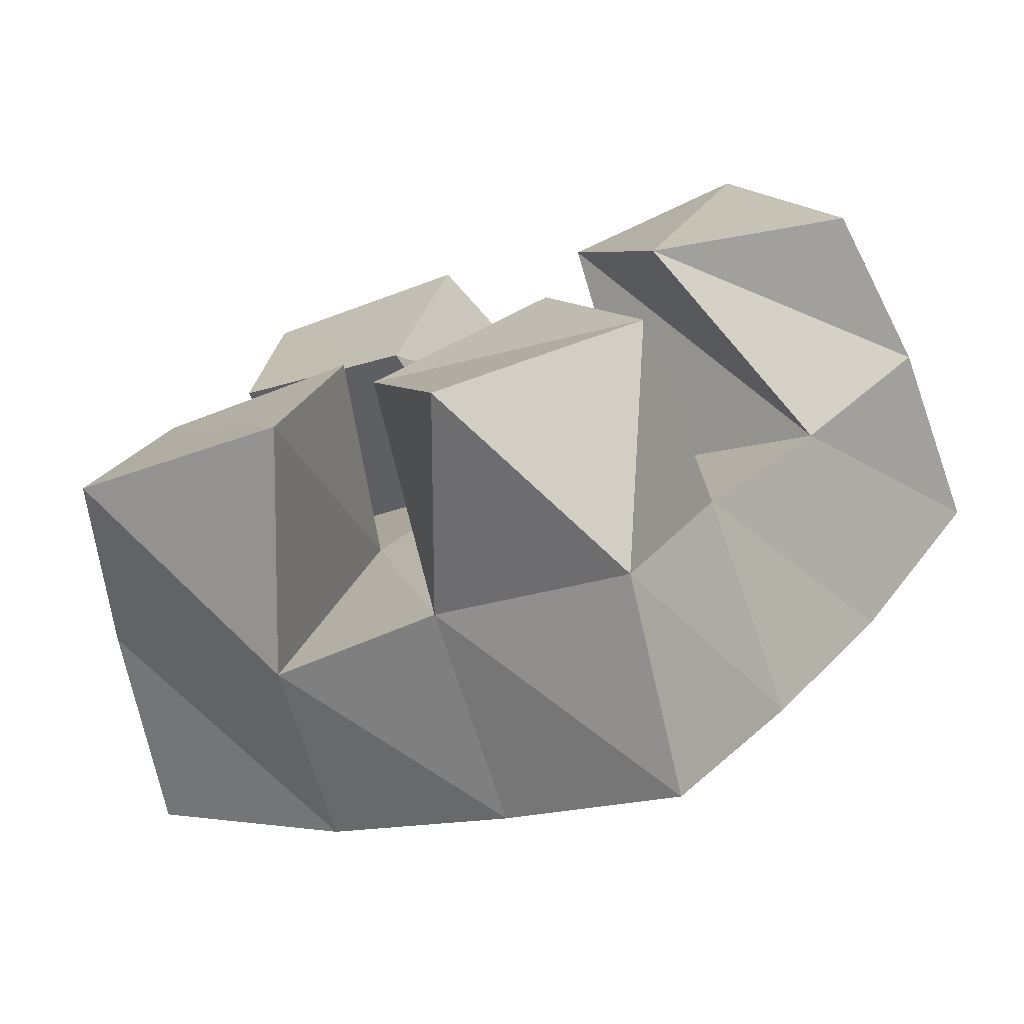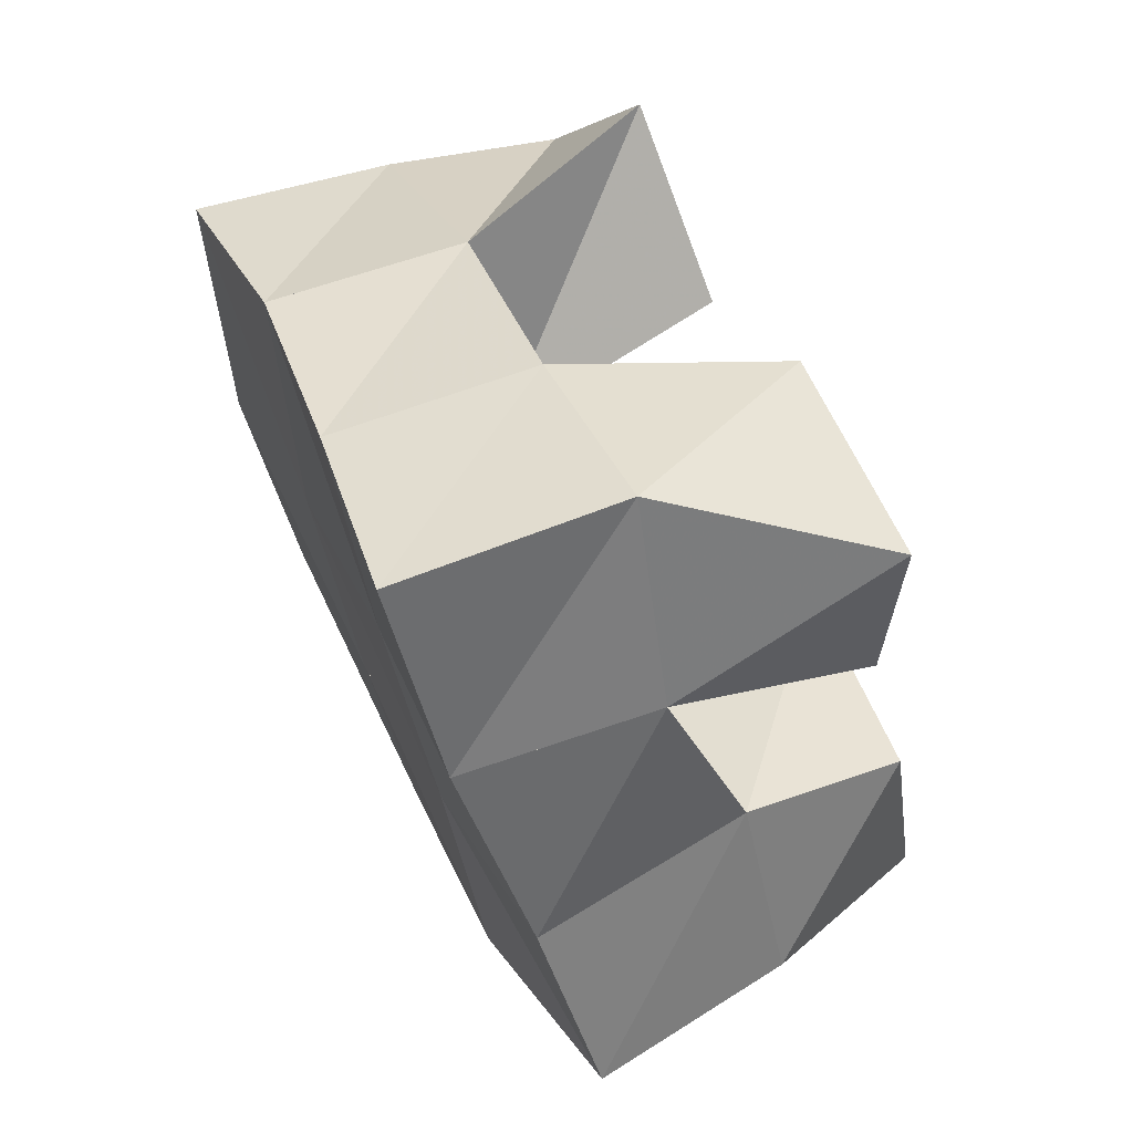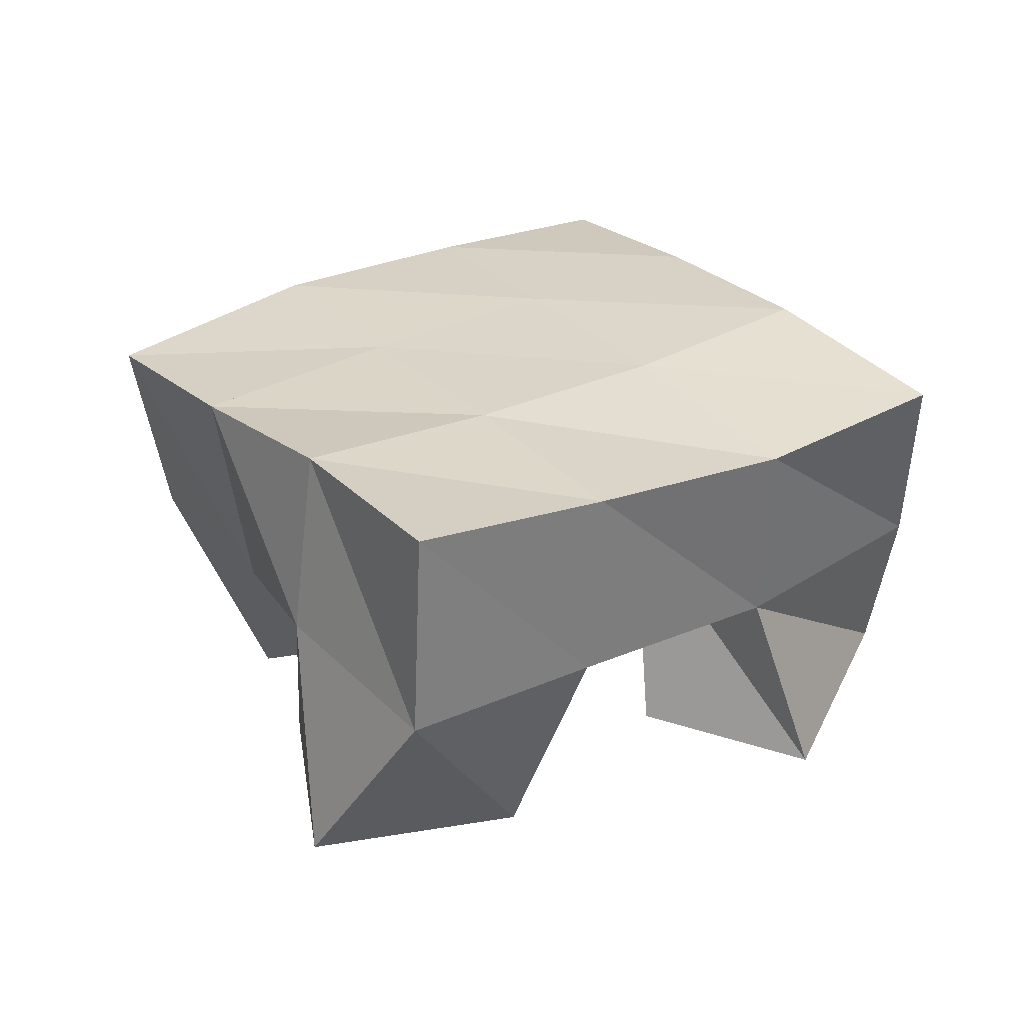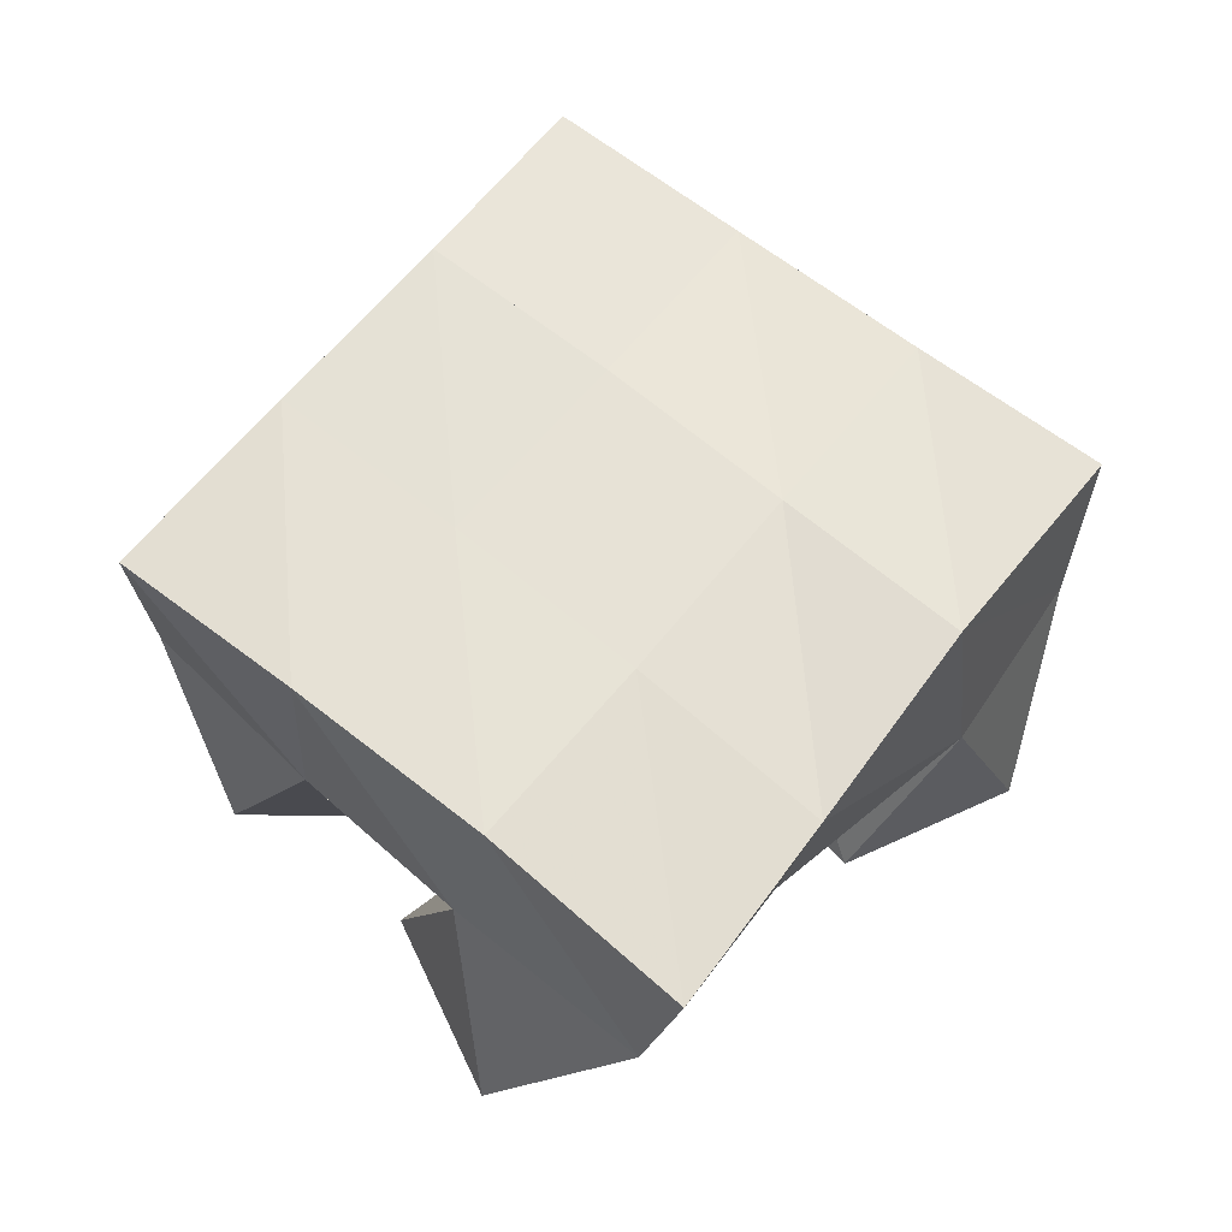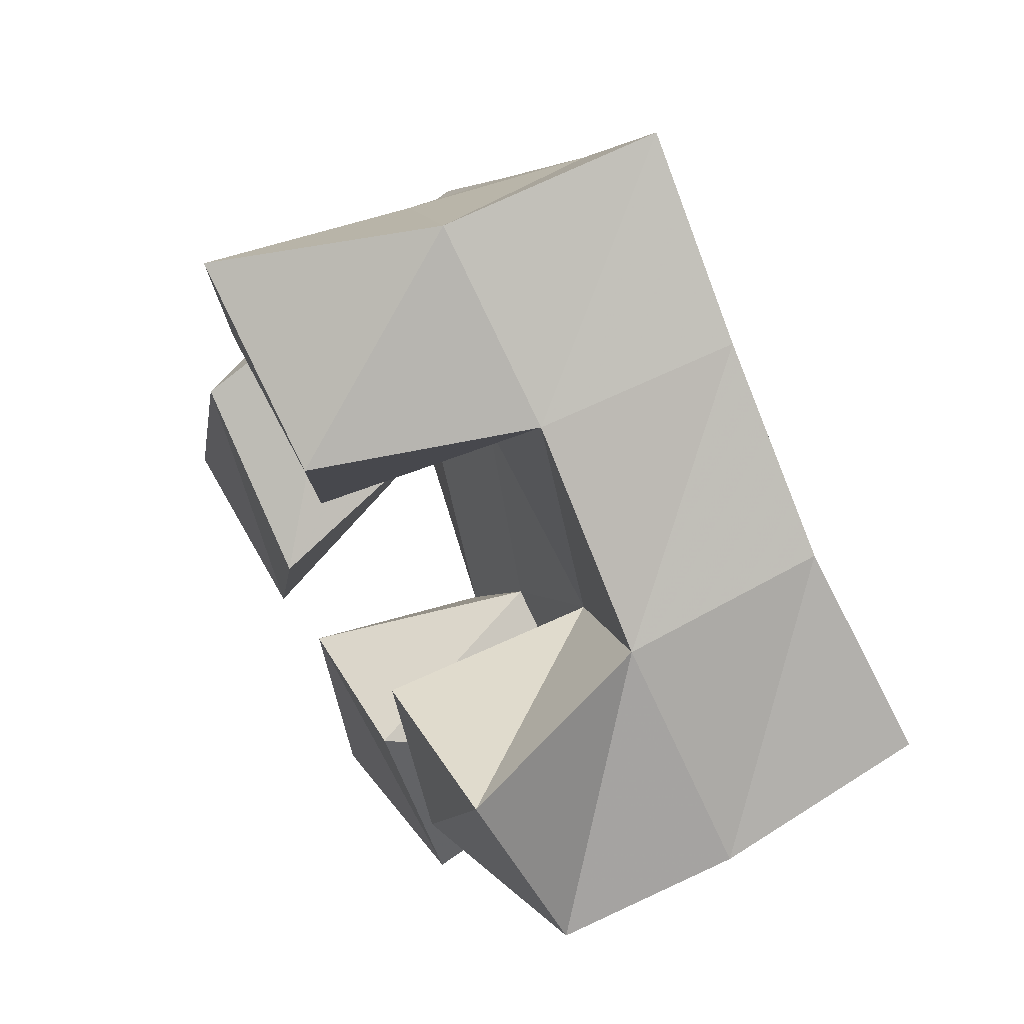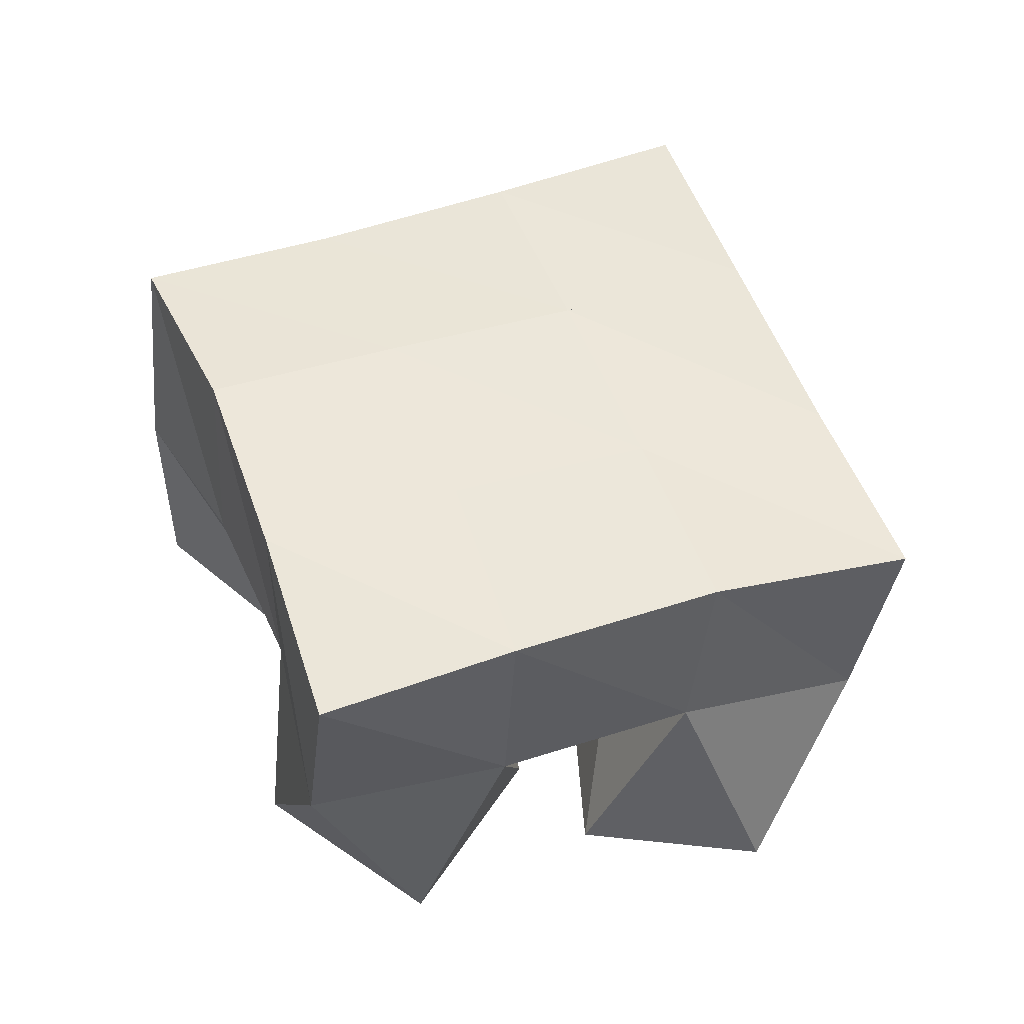
<metadata>
{"format":"obj","ext":"obj","renderer":"f3d","projection":"perspective","resolution":1024,"background":"white","views":[{"elev":-76.2,"azim":20.7,"up":"+Z"},{"elev":72.7,"azim":-113.7,"up":"+Z"},{"elev":27.8,"azim":0.7,"up":"+Y"},{"elev":62.7,"azim":-107.5,"up":"+Y"},{"elev":62.2,"azim":61.2,"up":"+Z"},{"elev":52.4,"azim":-166.2,"up":"+Y"}]}
</metadata>
<code>
v 0.7166 0.1116 0.1161
v 0.7216 0.1521 0.1263
v 0.6952 0.1 0.1635
v 0.6794 0.1483 0.1646
v 0.6706 0.1 0.0968
v 0.6909 0.1551 0.09637
v 0.6529 0.1004 0.1429
v 0.6492 0.1542 0.1269
v 0.592 0.1 0.09955
v 0.5817 0.1487 0.1125
v 0.5443 0.1024 0.117
v 0.5443 0.1417 0.1358
v 0.5782 0.101 0.05541
v 0.5554 0.1575 0.06515
v 0.5313 0.1 0.06195
v 0.516 0.1429 0.09487
v 0.6434 0.1007 0.09185
v 0.6635 0.1531 0.06158
v 0.6007 0.102 0.07108
v 0.6208 0.1525 0.08617
v 0.6633 0.1052 0.042
v 0.6424 0.151 0.01938
v 0.6167 0.1009 0.02418
v 0.5976 0.1508 0.04236
v 0.6163 0.1 0.1908
v 0.6347 0.1496 0.1967
v 0.5659 0.1012 0.2062
v 0.5932 0.1479 0.2231
v 0.6001 0.1084 0.1413
v 0.6076 0.1509 0.1541
v 0.5578 0.107 0.1601
v 0.5616 0.1545 0.1856
v 0.7218 0.1989 0.1415
v 0.6811 0.1949 0.1712
v 0.6897 0.206 0.1015
v 0.65 0.2016 0.13
v 0.6622 0.2048 0.05938
v 0.6212 0.2028 0.08688
v 0.6358 0.2004 0.01656
v 0.5953 0.2017 0.04414
v 0.6375 0.197 0.1988
v 0.6083 0.1995 0.1565
v 0.5791 0.1996 0.114
v 0.5519 0.2009 0.07318
v 0.5954 0.2004 0.2253
v 0.5666 0.1996 0.182
v 0.5367 0.1942 0.1408
v 0.5083 0.1913 0.1016
f 1 2 4
f 3 1 4
f 2 6 8
f 4 2 8
f 6 5 7
f 8 6 7
f 5 1 3
f 7 5 3
f 8 7 3
f 4 8 3
f 2 1 5
f 6 2 5
f 9 10 12
f 11 9 12
f 10 14 16
f 12 10 16
f 14 13 15
f 16 14 15
f 13 9 11
f 15 13 11
f 16 15 11
f 12 16 11
f 10 9 13
f 14 10 13
f 17 18 20
f 19 17 20
f 18 22 24
f 20 18 24
f 22 21 23
f 24 22 23
f 21 17 19
f 23 21 19
f 24 23 19
f 20 24 19
f 18 17 21
f 22 18 21
f 25 26 28
f 27 25 28
f 26 30 32
f 28 26 32
f 30 29 31
f 32 30 31
f 29 25 27
f 31 29 27
f 32 31 27
f 28 32 27
f 26 25 29
f 30 26 29
f 2 33 34
f 4 2 34
f 33 35 36
f 34 33 36
f 35 6 8
f 36 35 8
f 6 2 4
f 8 6 4
f 36 8 4
f 34 36 4
f 33 2 6
f 35 33 6
f 6 35 36
f 8 6 36
f 35 37 38
f 36 35 38
f 37 18 20
f 38 37 20
f 18 6 8
f 20 18 8
f 38 20 8
f 36 38 8
f 35 6 18
f 37 35 18
f 18 37 38
f 20 18 38
f 37 39 40
f 38 37 40
f 39 22 24
f 40 39 24
f 22 18 20
f 24 22 20
f 40 24 20
f 38 40 20
f 37 18 22
f 39 37 22
f 4 34 41
f 26 4 41
f 34 36 42
f 41 34 42
f 36 8 30
f 42 36 30
f 8 4 26
f 30 8 26
f 42 30 26
f 41 42 26
f 34 4 8
f 36 34 8
f 8 36 42
f 30 8 42
f 36 38 43
f 42 36 43
f 38 20 10
f 43 38 10
f 20 8 30
f 10 20 30
f 43 10 30
f 42 43 30
f 36 8 20
f 38 36 20
f 20 38 43
f 10 20 43
f 38 40 44
f 43 38 44
f 40 24 14
f 44 40 14
f 24 20 10
f 14 24 10
f 44 14 10
f 43 44 10
f 38 20 24
f 40 38 24
f 26 41 45
f 28 26 45
f 41 42 46
f 45 41 46
f 42 30 32
f 46 42 32
f 30 26 28
f 32 30 28
f 46 32 28
f 45 46 28
f 41 26 30
f 42 41 30
f 30 42 46
f 32 30 46
f 42 43 47
f 46 42 47
f 43 10 12
f 47 43 12
f 10 30 32
f 12 10 32
f 47 12 32
f 46 47 32
f 42 30 10
f 43 42 10
f 10 43 47
f 12 10 47
f 43 44 48
f 47 43 48
f 44 14 16
f 48 44 16
f 14 10 12
f 16 14 12
f 48 16 12
f 47 48 12
f 43 10 14
f 44 43 14

</code>
